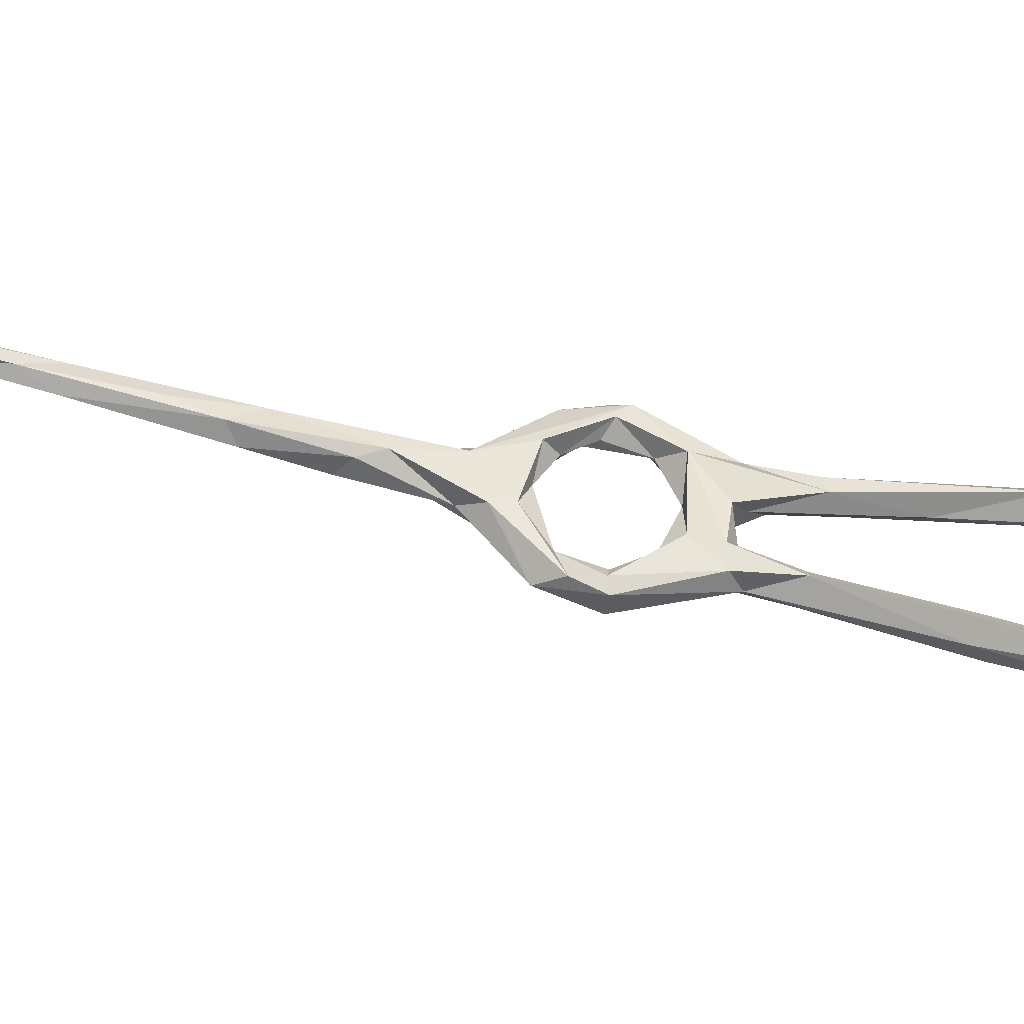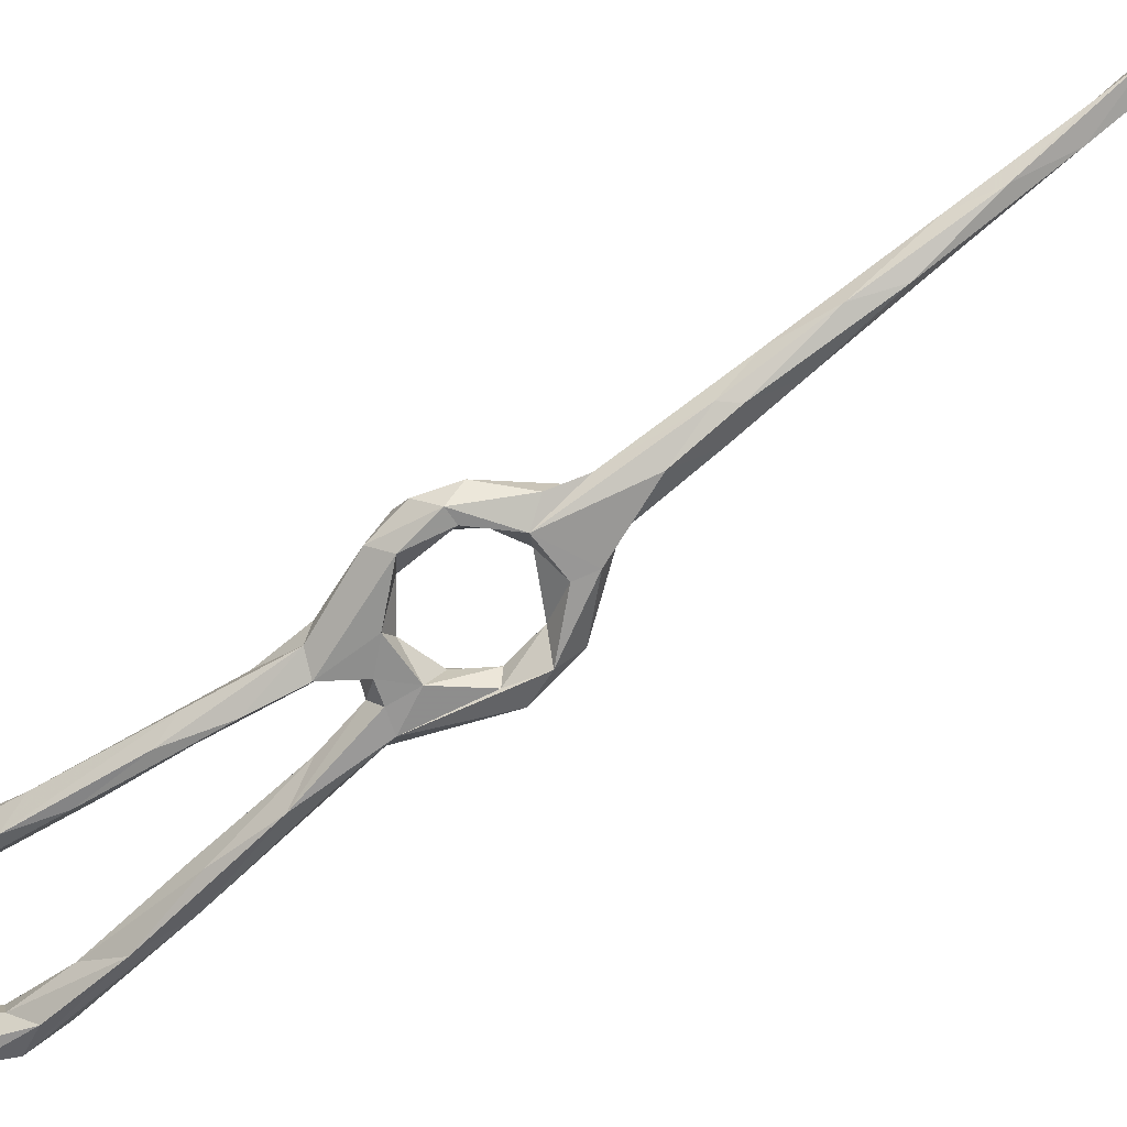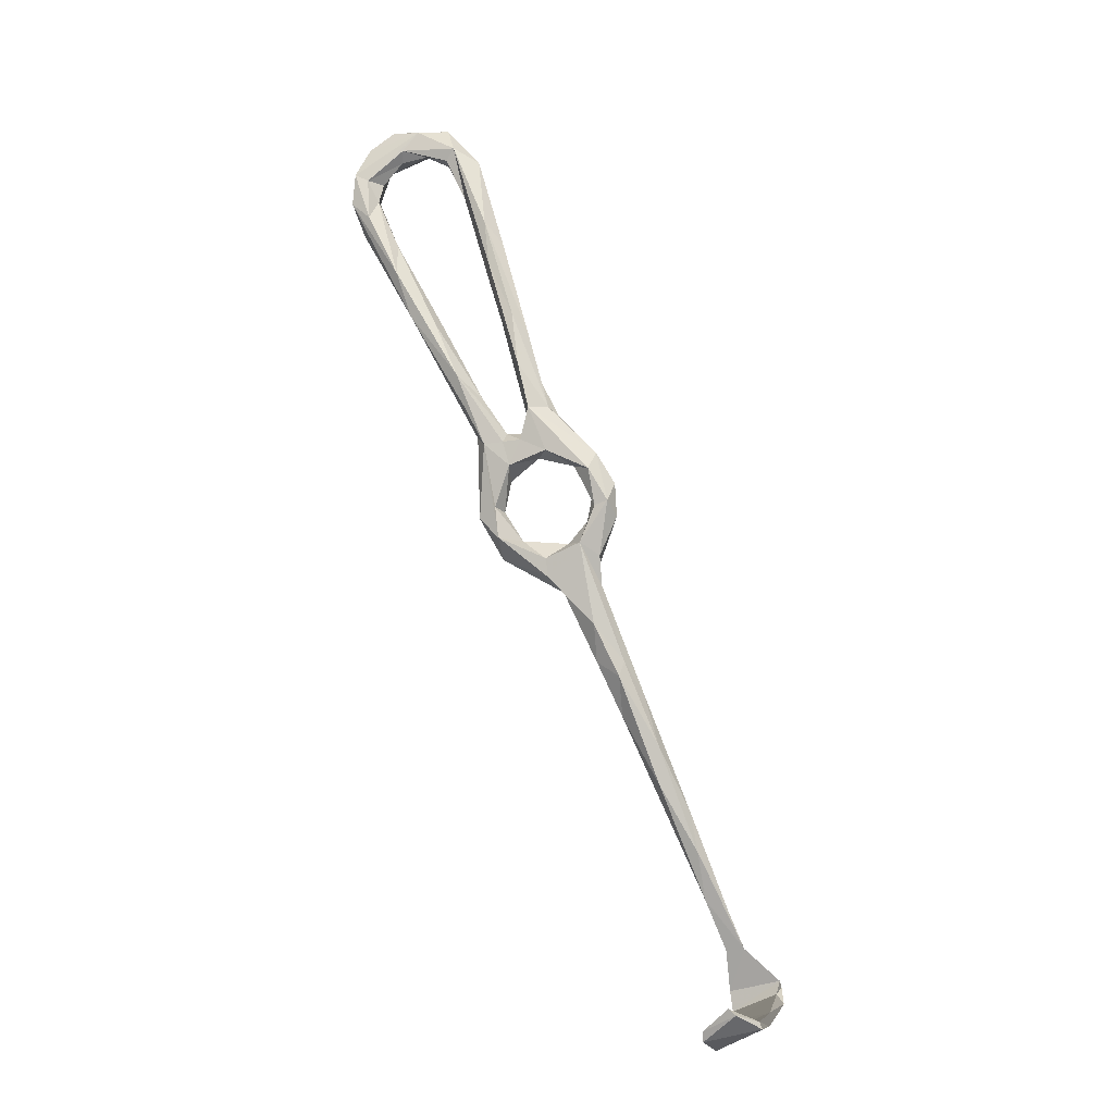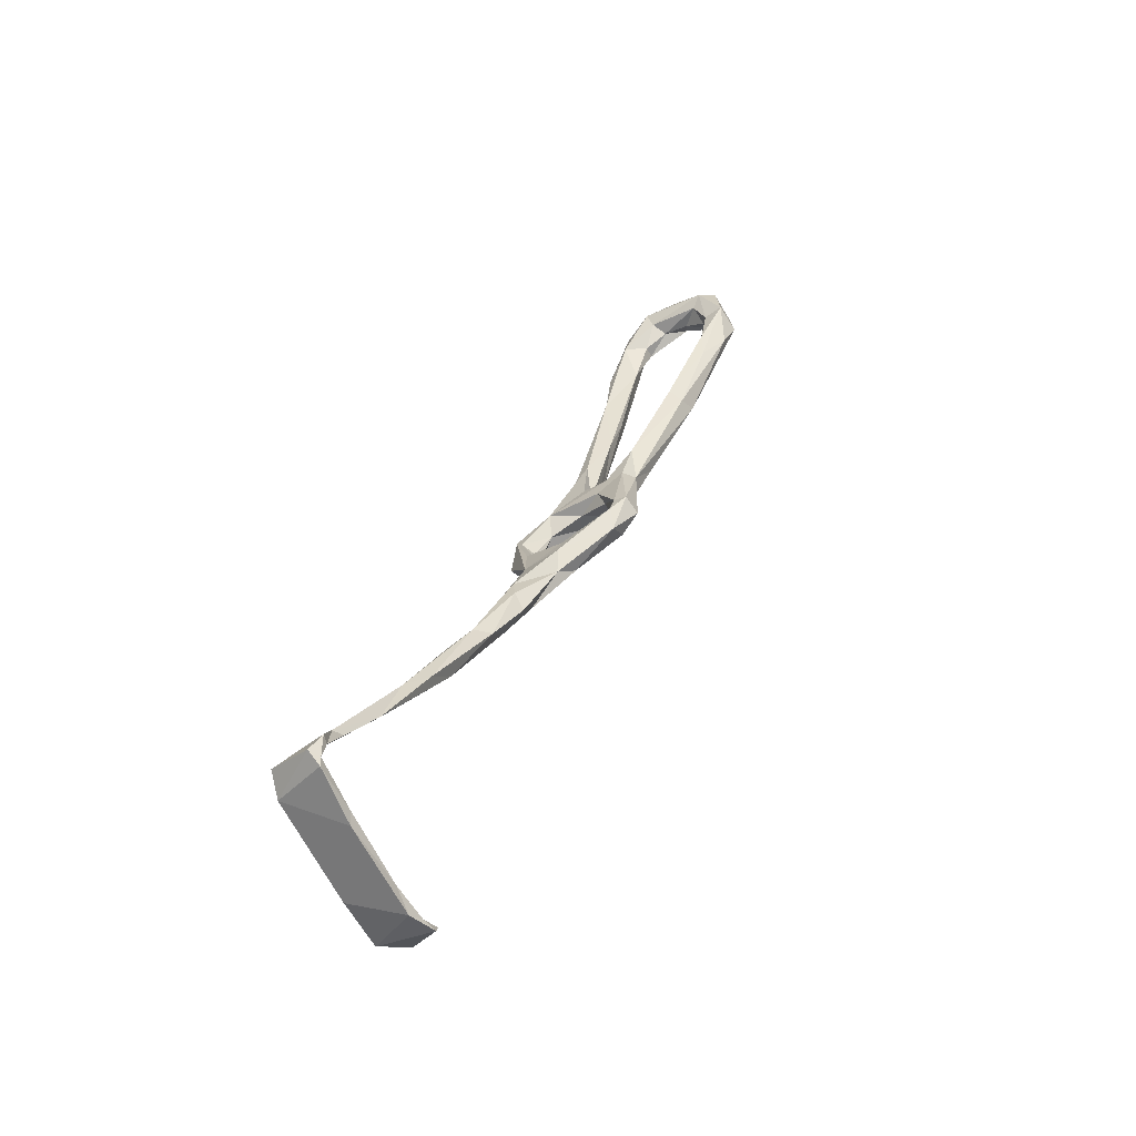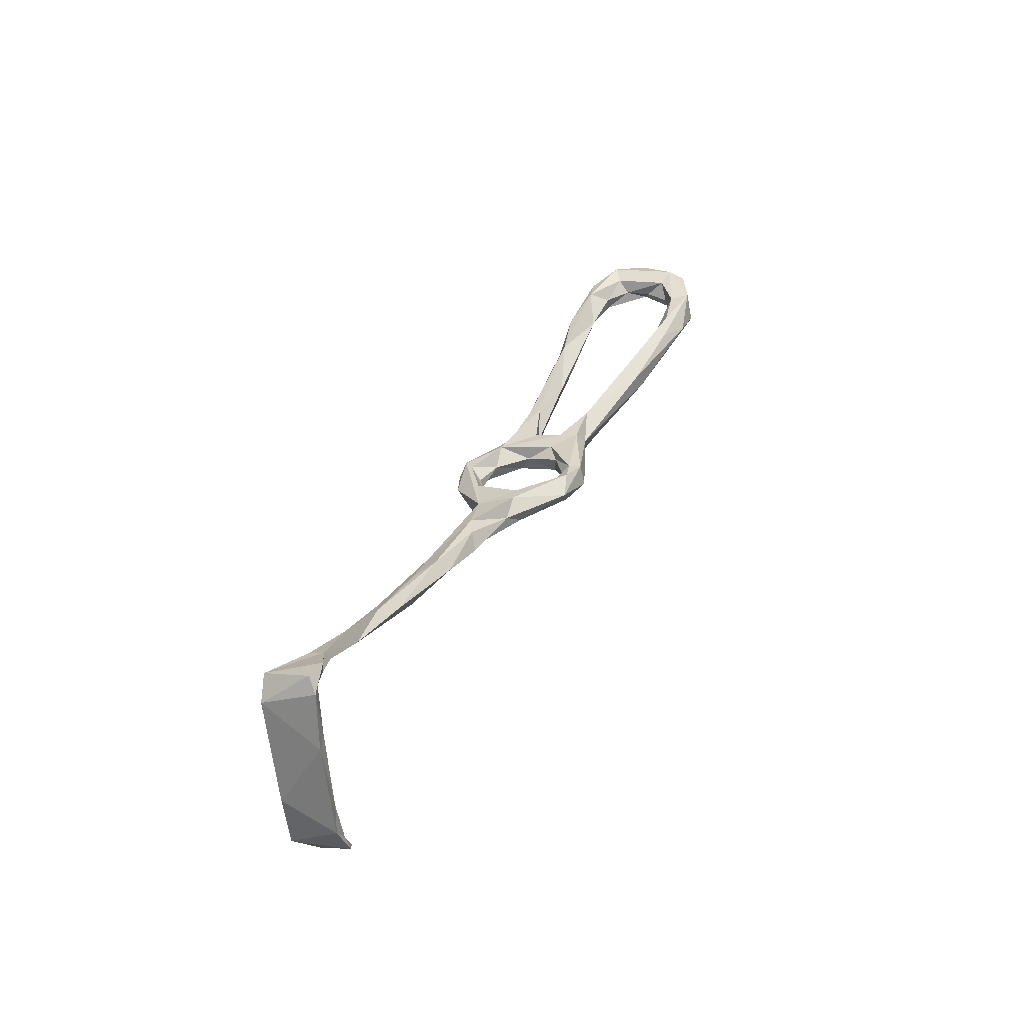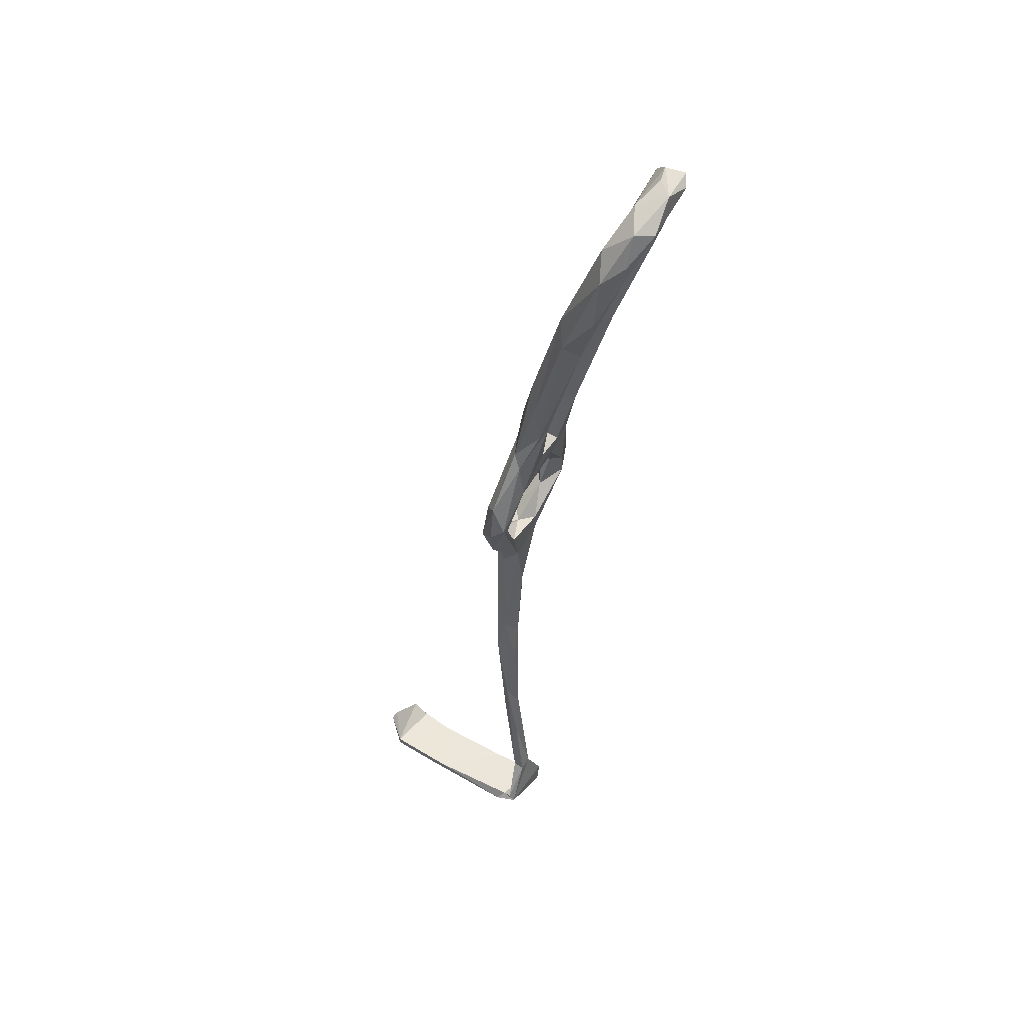
<metadata>
{"format":"obj","ext":"obj","renderer":"f3d","projection":"perspective","resolution":1024,"background":"white","views":[{"elev":71.5,"azim":79.4,"up":"+Z"},{"elev":-77.0,"azim":-75.3,"up":"+Z"},{"elev":-8.4,"azim":-176.2,"up":"+Y"},{"elev":-67.7,"azim":20.2,"up":"+Y"},{"elev":-58.8,"azim":-2.8,"up":"+Y"},{"elev":70.8,"azim":-69.8,"up":"+Y"}]}
</metadata>
<code>
v 112.9 -12.85 -334.7
v 112.9 -12.29 -332.9
v 112.3 -4.514 -336.1
v 101.3 -11.87 -336.3
v 109.7 -3.205 -339.1
v 112.2 -17.4 -334.7
v 110.6 -17.27 -332.6
v 109.3 -4.134 -336.7
v 113.6 -3.68 -338.2
v 101.7 -10.38 -337.7
v 102.6 -13.18 -339.6
v 101 -15.25 -341.1
v 139.1 103.2 -352.9
v 150.3 116.5 -353.2
v 147.8 109.1 -351.1
v 141.9 107.5 -356.5
v 152.7 118.3 -355.1
v 140.6 100.5 -352.5
v 146.9 104.7 -354.6
v 137.7 100.4 -355.6
v 161.2 140.6 -354.2
v 157.6 136.2 -352.3
v 159.8 128.7 -355.6
v 163.9 139.7 -349.7
v 157.3 118.4 -356.1
v 157.4 115.6 -352.8
v 157.9 126.7 -349.1
v 155.3 126.4 -350.3
v 166.9 149.8 -349.5
v 119.2 -21.06 -372.5
v 117.9 -21.08 -369.5
v 116.5 -23.31 -366.6
v 119.1 -18.69 -373.3
v 106.9 -18.27 -373.4
v 112.3 -15.2 -377.6
v 107.4 -16.73 -373.5
v 113.9 -13.88 -376.8
v 198.5 183.2 -335.2
v 194.6 184.5 -333.9
v 187.8 191.1 -335.9
v 196.9 185.5 -339.3
v 104.7 -15.75 -359.2
v 105 -18.46 -362.9
v 115.9 -20.74 -361.6
v 113.5 -19.02 -345.5
v 113.1 -21.35 -347.3
v 112 -19.47 -335.4
v 169.8 121 -346.6
v 162.6 111.3 -348.3
v 162.5 113 -351.3
v 166.9 110.7 -347.5
v 156.8 113.4 -349.7
v 159.1 110.9 -355.3
v 168.2 121.6 -350.2
v 163.2 110.6 -354.5
v 167.5 110.3 -353.8
v 174 126.6 -353.1
v 179.4 139.5 -349.9
v 181.6 143.3 -342.9
v 179.3 142.3 -346.2
v 169.3 112.3 -350.3
v 183.7 139.9 -345.2
v 185.4 142 -348.6
v 173.2 171.2 -344.8
v 172.3 179 -339.5
v 164.7 155.6 -344.9
v 166.9 153.4 -351.7
v 168 163.8 -350.6
v 163.8 158.8 -348.8
v 166.7 168.3 -343.3
v 170.1 180.5 -343.7
v 189.3 160.5 -343.2
v 192.6 162.7 -338.2
v 191.8 156.6 -340.6
v 197.5 163.5 -341.5
v 200.6 171.4 -342
v 194.6 172.9 -336.9
v 194.4 172.1 -341
v 188.8 152.5 -348.2
v 196.1 167.3 -344.6
v 193.5 176.8 -339.3
v 199.1 173.4 -335.9
v 143.6 103.5 -358.4
v 153.3 108.2 -356.6
v 176 183.6 -345.4
v 177.8 181 -344.3
v 173.3 184.4 -339.4
v 177.9 189.7 -339.8
v 177.5 180.3 -341.6
v 180.8 184.9 -337.5
v 160.3 106.3 -348.8
v 155.1 106.9 -352.9
v 161.6 102.1 -350.2
v 172.4 119.5 -352.5
v 161.6 105.1 -354.8
v 185 188.9 -341.9
v 188.6 184.5 -342
v 191.4 189.8 -338.8
v 179.9 188.8 -335.8
v 113.2 5.453 -341
v 118.3 7.611 -341.8
v 200.1 178.8 -341.6
v 196.9 177.2 -342.2
v 189 182 -340
v 192.3 180.6 -335.7
v 183.1 183.3 -340.4
v 153.4 83.7 -354.9
v 152.8 79.45 -354.5
v 145.6 86.97 -356.7
v 148.3 87.23 -352.7
v 163.3 84.14 -349.8
v 158.8 88.23 -350.8
v 164.2 88.71 -353.6
v 149.4 76.15 -352.2
v 150.8 80.6 -348.9
v 163.8 89.16 -346.9
v 151.4 84.58 -349.3
v 139.3 96.25 -358.3
v 142.5 68.58 -355.3
v 121.6 20.46 -342.5
v 126.2 25.55 -344.9
v 115.6 9.74 -340.7
v 121.4 27.13 -345.6
v 119.8 18.19 -345.5
v 128.2 33.11 -349.3
v 163 95.03 -350
v 164.6 94.42 -347.3
v 165 95.85 -353.1
v 167.4 94.24 -347.4
v 133.1 47.24 -347
v 131.5 53.22 -349.9
v 141.1 63.73 -348.8
v 136.4 48.28 -349.7
v 128.5 39.98 -346.1
v 135.8 60.48 -353.3
v 128.3 41.83 -350.6
v 137 57.06 -353.9
v 140.7 77.51 -353.4
v 142 60.49 -351.9
v 142.2 95.24 -357.5
v 141.1 84.12 -355.4
v 137.3 93 -354.9
v 143.9 92.02 -354.7
v 168.6 93.34 -351.7
v 142.3 89.84 -351.5
v 142.5 79.5 -350.5
v 142.8 97.88 -354.6
v 140.8 68.59 -348.6
f 109 138 141
f 20 118 142
f 114 115 148
f 57 63 94
f 13 20 142
f 57 79 63
f 97 104 106
f 121 125 133
f 111 144 129
f 89 106 90
f 65 90 99
f 132 133 139
f 109 140 143
f 101 124 125
f 130 148 131
f 48 61 62
f 114 132 139
f 63 76 75
f 114 139 119
f 81 105 104
f 63 79 76
f 111 113 144
f 110 145 117
f 13 146 145
f 58 72 79
f 56 57 94
f 86 97 106
f 64 86 89
f 42 45 44
f 19 140 83
f 59 72 60
f 64 85 86
f 123 134 131
f 64 89 65
f 108 113 111
f 61 129 144
f 95 128 126
f 13 16 20
f 32 44 46
f 120 130 134
f 21 67 23
f 59 74 73
f 130 133 132
f 112 116 127
f 23 24 25
f 24 66 27
f 38 40 39
f 109 143 110
f 85 88 96
f 74 75 82
f 101 125 121
f 25 84 83
f 30 35 33
f 49 54 50
f 49 91 51
f 56 61 144
f 1 9 3
f 130 131 134
f 70 87 71
f 33 37 36
f 4 8 10
f 22 28 69
f 78 81 103
f 41 102 96
f 40 41 98
f 30 32 34
f 109 119 135
f 6 11 10
f 78 80 79
f 131 148 146
f 14 15 27
f 50 55 53
f 87 99 88
f 35 36 37
f 93 126 127
f 112 117 116
f 77 81 78
f 76 79 80
f 4 10 11
f 59 73 72
f 22 69 68
f 25 53 84
f 30 31 32
f 31 33 36
f 24 29 64
f 97 103 104
f 112 126 128
f 65 87 70
f 65 89 90
f 38 102 41
f 91 92 93
f 110 143 145
f 16 17 25
f 83 140 118
f 62 63 75
f 112 127 126
f 108 119 109
f 25 26 53
f 18 145 143
f 19 147 140
f 86 106 89
f 12 46 47
f 21 68 67
f 61 63 62
f 107 108 109
f 73 74 82
f 2 4 7
f 50 57 55
f 40 88 99
f 32 46 43
f 6 47 45
f 1 5 9
f 48 62 59
f 138 146 141
f 45 47 46
f 38 41 40
f 110 117 112
f 15 19 92
f 40 98 96
f 27 66 28
f 50 54 57
f 13 145 18
f 18 143 147
f 130 132 148
f 12 42 43
f 39 90 105
f 39 77 82
f 23 67 29
f 100 122 123
f 14 28 17
f 30 33 31
f 39 105 77
f 115 146 148
f 2 3 4
f 141 146 142
f 133 137 139
f 13 18 15
f 15 91 49
f 96 103 97
f 92 95 93
f 3 9 101
f 15 18 19
f 34 43 36
f 64 67 85
f 75 76 82
f 107 110 112
f 117 145 146
f 5 124 101
f 119 139 137
f 17 28 22
f 109 135 138
f 116 129 127
f 15 49 52
f 48 49 51
f 3 122 8
f 81 104 103
f 11 42 12
f 48 51 61
f 56 128 95
f 33 35 37
f 36 43 42
f 115 117 146
f 51 129 61
f 90 106 105
f 112 128 113
f 85 96 97
f 39 40 99
f 7 12 47
f 38 39 82
f 96 102 103
f 66 70 69
f 58 60 72
f 104 105 106
f 78 103 80
f 76 80 102
f 16 118 20
f 5 8 100
f 67 68 85
f 123 136 124
f 36 42 44
f 1 10 5
f 17 22 21
f 55 57 56
f 24 27 26
f 6 7 47
f 120 121 130
f 34 36 35
f 17 21 23
f 13 14 16
f 2 7 6
f 121 133 130
f 26 52 53
f 24 26 25
f 1 3 2
f 3 8 4
f 77 105 81
f 65 70 66
f 29 67 64
f 72 77 78
f 38 76 102
f 13 15 14
f 1 6 10
f 1 2 6
f 131 135 136
f 68 69 71
f 65 99 87
f 54 60 58
f 49 50 52
f 48 59 54
f 4 12 7
f 11 45 42
f 59 62 74
f 118 141 142
f 38 82 76
f 135 137 136
f 54 58 57
f 109 141 118
f 32 43 34
f 30 34 35
f 131 146 138
f 54 59 60
f 56 144 113
f 140 147 143
f 40 96 88
f 5 100 124
f 31 44 32
f 12 43 46
f 64 65 66
f 120 123 122
f 24 64 66
f 44 45 46
f 53 95 84
f 50 53 52
f 73 82 77
f 111 116 115
f 14 27 28
f 5 10 8
f 41 96 98
f 51 91 127
f 51 127 129
f 111 129 116
f 93 95 126
f 18 147 19
f 19 83 84
f 21 22 68
f 28 66 69
f 61 94 63
f 107 113 108
f 56 113 128
f 119 137 135
f 71 87 88
f 131 138 135
f 111 115 114
f 114 148 132
f 31 36 44
f 108 111 114
f 4 11 12
f 108 114 119
f 72 78 79
f 17 23 25
f 100 123 124
f 15 52 27
f 14 17 16
f 101 121 120
f 5 101 9
f 16 25 83
f 26 27 52
f 56 94 61
f 62 75 74
f 15 92 91
f 123 131 136
f 19 84 92
f 71 88 85
f 72 73 77
f 84 95 92
f 53 55 95
f 55 56 95
f 91 93 127
f 69 70 71
f 57 58 79
f 23 29 24
f 16 83 118
f 85 97 86
f 68 71 85
f 39 99 90
f 120 134 123
f 125 137 133
f 8 122 100
f 125 136 137
f 3 120 122
f 124 136 125
f 13 142 146
f 107 112 113
f 48 54 49
f 3 101 120
f 109 118 140
f 80 103 102
f 6 45 11
f 115 116 117
f 107 109 110

</code>
